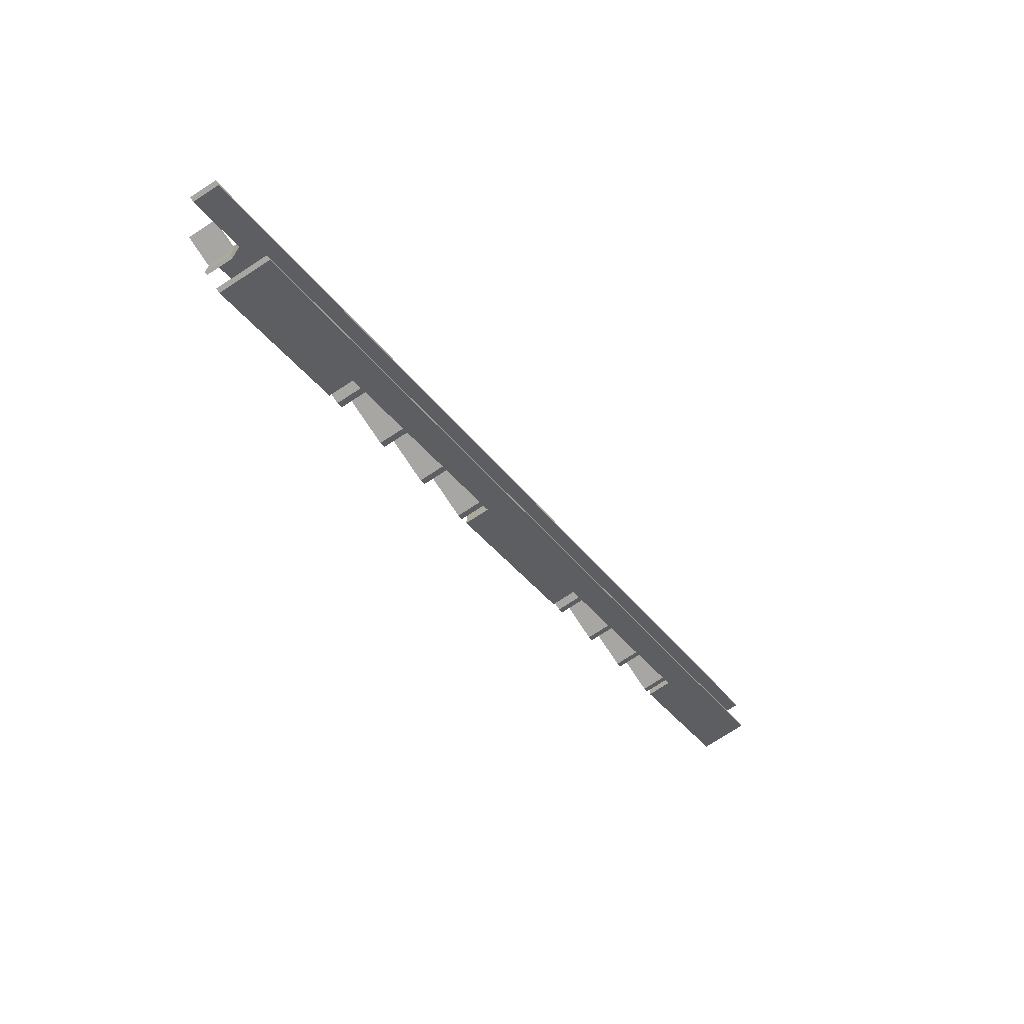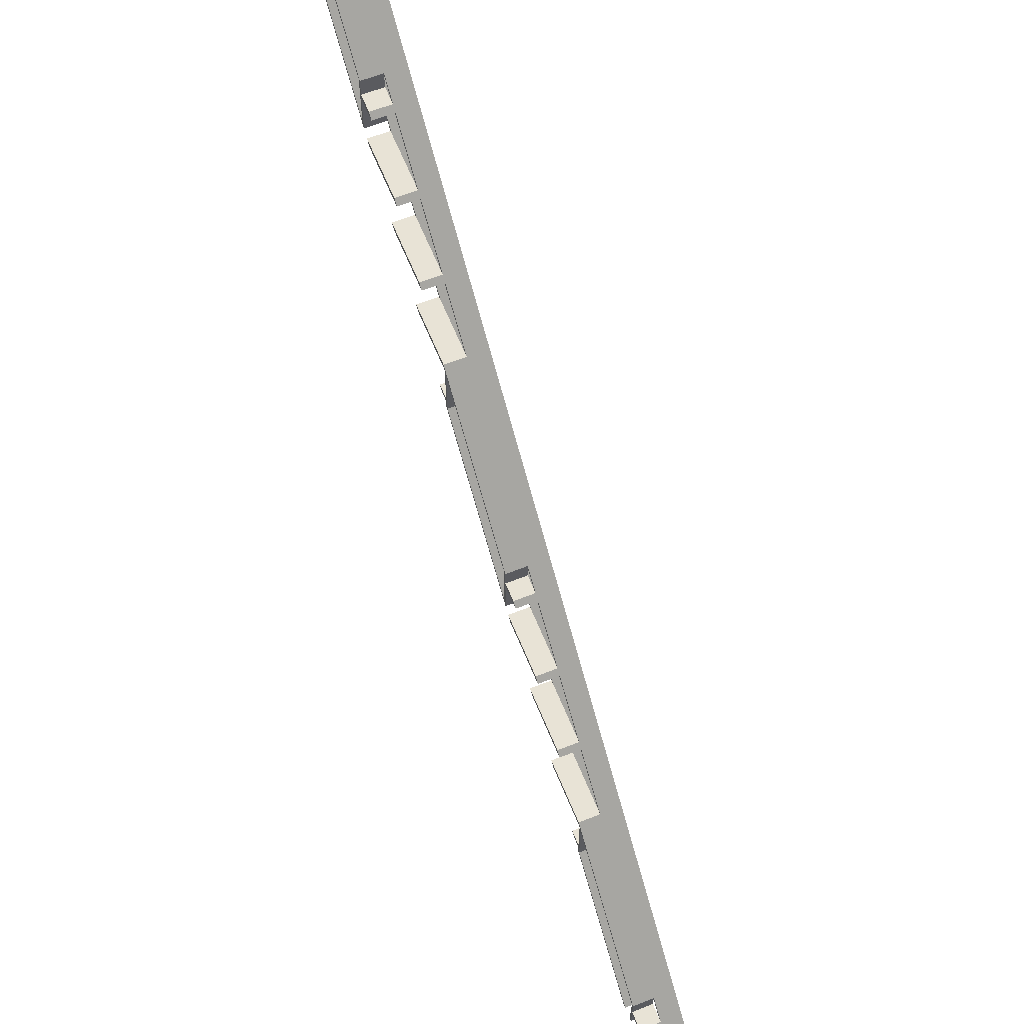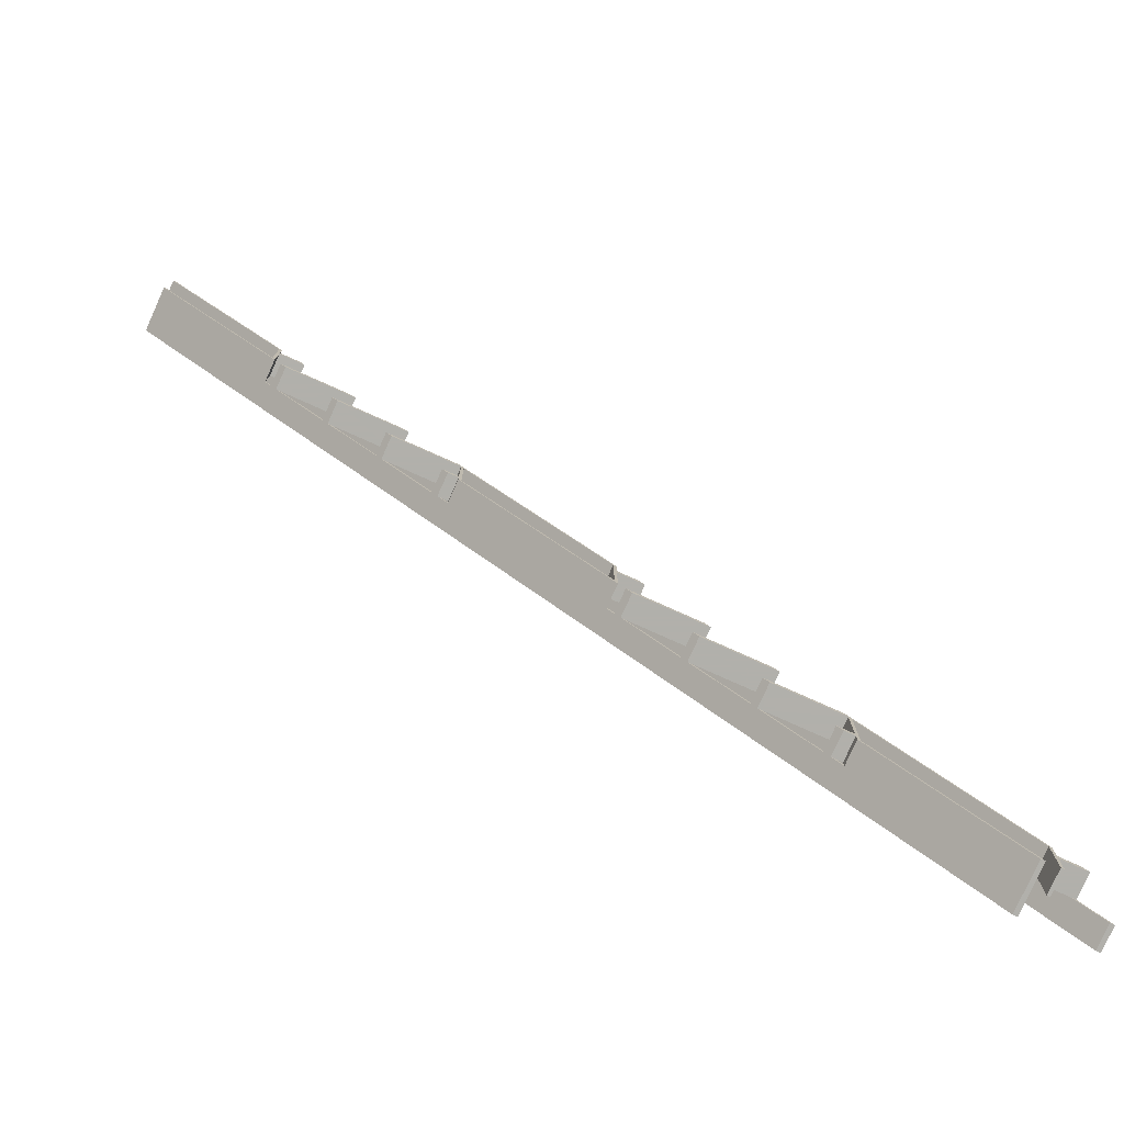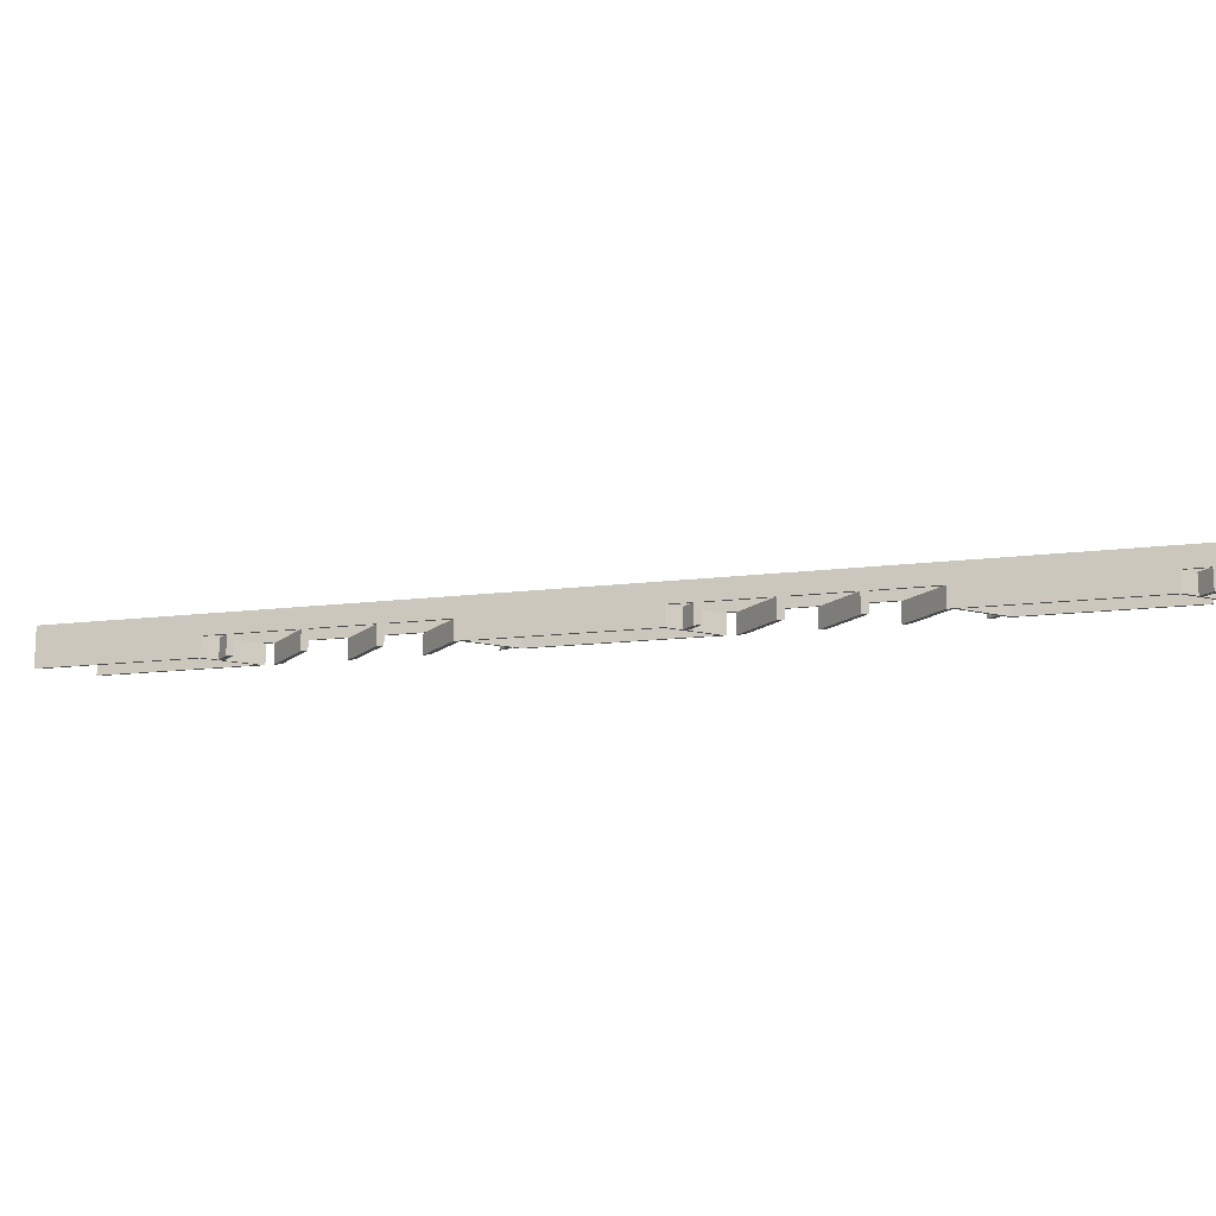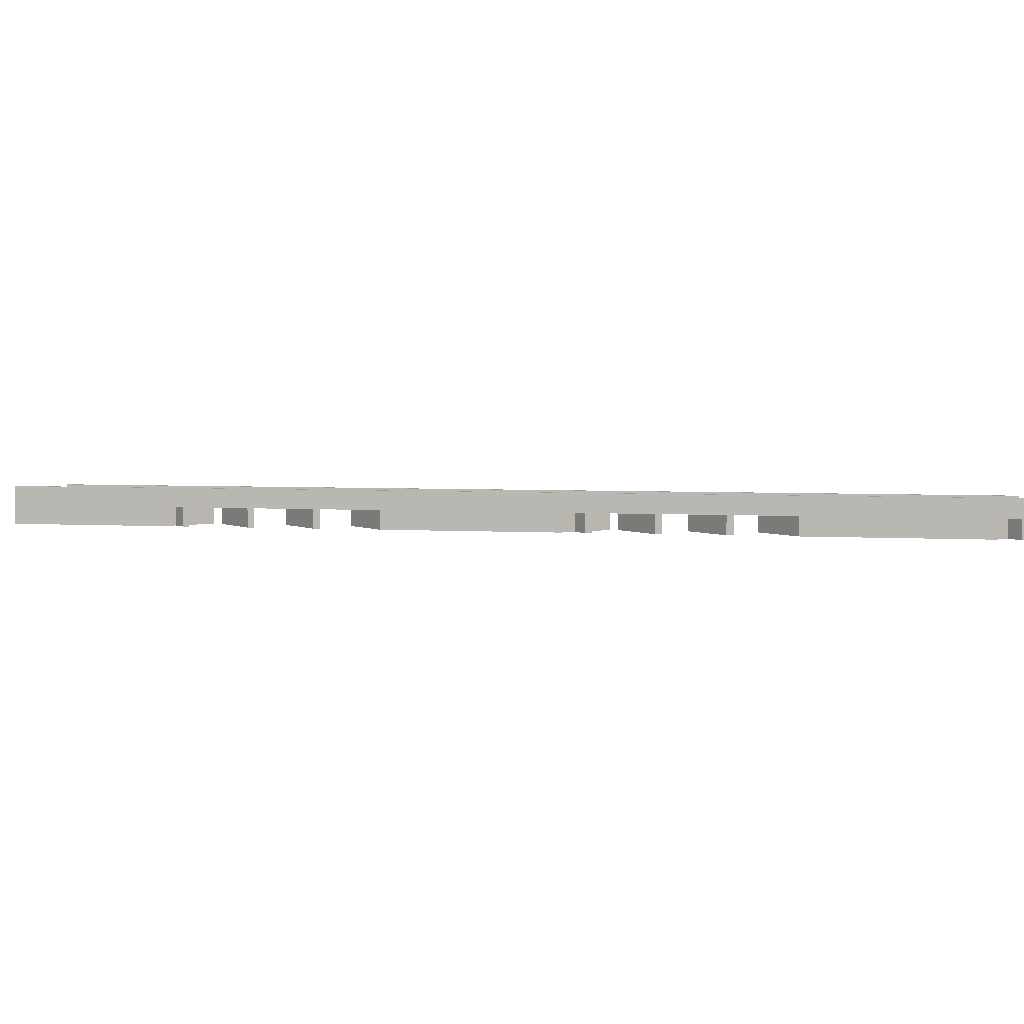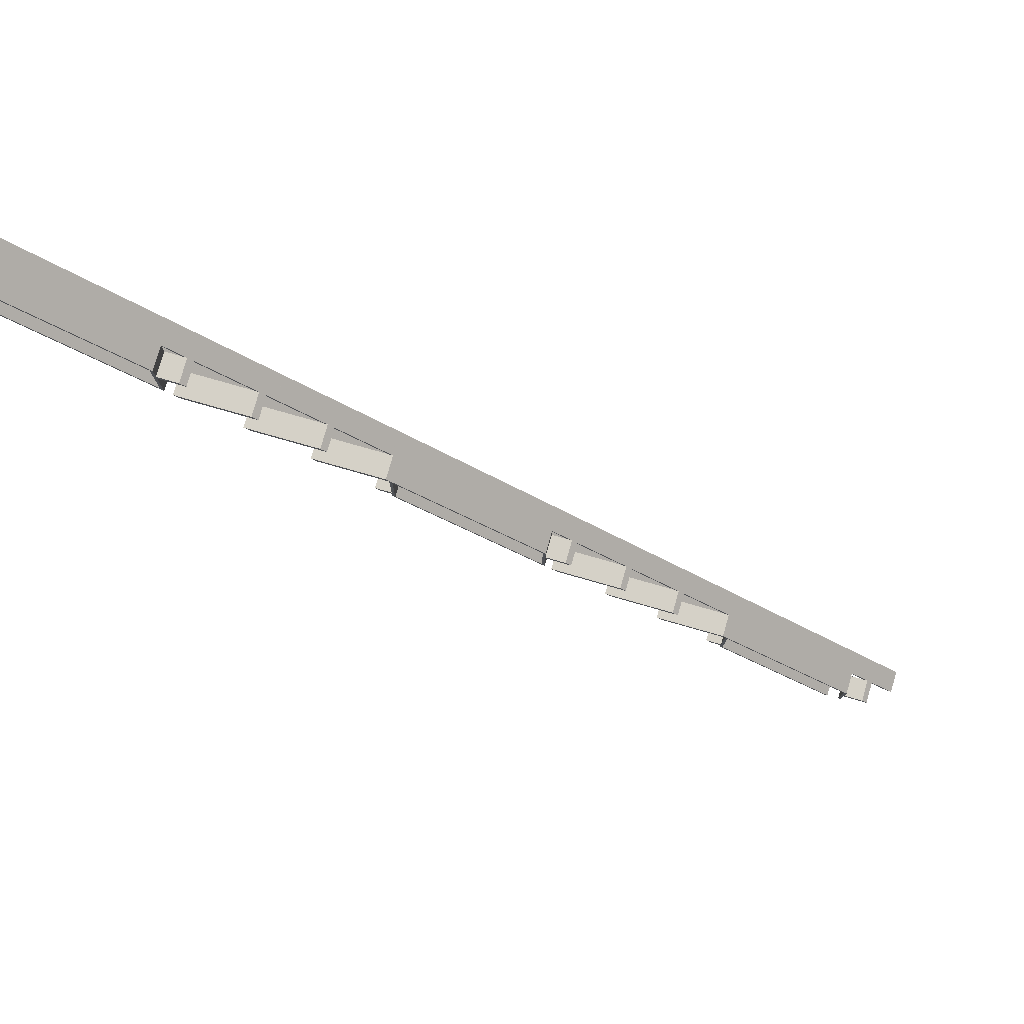
<metadata>
{"format":"obj","ext":"obj","renderer":"f3d","projection":"perspective","resolution":1024,"background":"white","views":[{"elev":-74.2,"azim":-56.9,"up":"+Y"},{"elev":62.5,"azim":-112.0,"up":"+Y"},{"elev":-78.5,"azim":155.9,"up":"+Y"},{"elev":-14.1,"azim":-119.4,"up":"+Z"},{"elev":3.9,"azim":-123.2,"up":"+Z"},{"elev":79.2,"azim":-164.1,"up":"+Y"}]}
</metadata>
<code>
v 175 -1600 120
v 175 -1512 80
v 175 -1512 120
v 175 -1600 80
v 1375 -311.8 120
v 1600 -86.79 160
v 1600 -86.79 80
v 1375 -311.8 80
v 775 -911.8 120
v 1025 -661.8 120
v 1025 -661.8 80
v 775 -911.8 80
v 425 -1262 120
v 425 -1262 80
v 86.79 -1600 160
v 170 -1517 120
v 141.8 -1545 120
v 131.8 -1555 120
v 86.79 -1600 120
v 1370 -316.8 120
v 1342 -345 120
v 1332 -355 120
v 1242 -445 120
v 1232 -455 120
v 1142 -545 120
v 1132 -555 120
v 1042 -645 120
v 1032 -655 120
v 1030 -656.8 120
v 770 -916.8 120
v 741.8 -945 120
v 731.8 -955 120
v 641.8 -1045 120
v 631.8 -1055 120
v 541.8 -1145 120
v 531.8 -1155 120
v 441.8 -1245 120
v 431.8 -1255 120
v 430 -1257 120
v 170 -1555 80
v 134.7 -1545 80
v 124.7 -1555 80
v 170 -1600 80
v 170 -1545 80
v 170 -1510 80
v 430 -1373 80
v 425 -1371 80
v 203.1 -1600 80
v 430 -1355 80
v 430 -1345 80
v 448.1 -1355 80
v 458.1 -1345 80
v 434.7 -1245 80
v 430 -1255 80
v 548.1 -1255 80
v 558.1 -1245 80
v 196.1 -1600 80
v 170 -1600 120
v 170 -1555 120
v 170 -1545 120
v 1600 -79.72 160
v 79.72 -1600 160
v 79.72 -1600 120
v 124.7 -1555 120
v 134.7 -1545 120
v 170 -1510 120
v 425 -1371 120
v 430 -1355 120
v 430 -1366 120
v 430 -1345 120
v 451.1 -1345 120
v 441.1 -1355 120
v 430 -1255 120
v 551.1 -1245 120
v 541.1 -1255 120
v 524.7 -1155 120
v 434.7 -1245 120
v 651.1 -1145 120
v 641.1 -1155 120
v 624.7 -1055 120
v 534.7 -1145 120
v 751.1 -1045 120
v 741.1 -1055 120
v 724.7 -955 120
v 634.7 -1045 120
v 770 -945 120
v 770 -955 120
v 775 -1021 120
v 770 -1026 120
v 734.7 -945 120
v 770 -909.7 120
v 775 -1021 80
v 770 -955 80
v 734.7 -945 80
v 724.7 -955 80
v 770 -945 80
v 770 -909.7 80
v 1030 -773.1 80
v 770 -1033 80
v 1030 -755 80
v 1025 -771.1 80
v 1030 -745 80
v 1048 -755 80
v 1058 -745 80
v 1035 -645 80
v 1030 -655 80
v 1148 -655 80
v 1158 -645 80
v 1025 -771.1 120
v 1030 -755 120
v 1030 -766.1 120
v 1030 -745 120
v 1051 -745 120
v 1041 -755 120
v 1030 -655 120
v 1141 -655 120
v 1151 -645 120
v 1125 -555 120
v 1035 -645 120
v 1251 -545 120
v 1241 -555 120
v 1225 -455 120
v 1135 -545 120
v 1341 -455 120
v 1351 -445 120
v 1325 -355 120
v 1235 -445 120
v 1370 -355 120
v 1370 -345 120
v 1375 -421.1 120
v 1370 -426.1 120
v 1335 -345 120
v 1370 -309.7 120
v 1375 -421.1 80
v 1370 -355 80
v 1335 -345 80
v 1325 -355 80
v 1370 -345 80
v 1370 -309.7 80
v 1600 -203.1 80
v 1370 -433.1 80
v 1600 -79.72 80
v 1600 -196.1 80
v 524.7 -1155 80
v 534.7 -1145 80
v 624.7 -1055 80
v 634.7 -1045 80
v 1125 -555 80
v 1135 -545 80
v 1225 -455 80
v 1235 -445 80
v 558.1 -1245 120
v 430 -1373 120
v 203.1 -1600 160
v 458.1 -1345 120
v 448.1 -1355 120
v 548.1 -1255 120
v 658.1 -1145 120
v 648.1 -1155 120
v 648.1 -1155 80
v 658.1 -1145 80
v 758.1 -1045 120
v 748.1 -1055 120
v 748.1 -1055 80
v 758.1 -1045 80
v 1030 -773.1 120
v 770 -1033 120
v 1058 -745 120
v 1048 -755 120
v 1148 -655 120
v 1158 -645 120
v 1248 -555 120
v 1248 -555 80
v 1258 -545 80
v 1258 -545 120
v 1358 -445 120
v 1348 -455 120
v 1348 -455 80
v 1358 -445 80
v 1370 -433.1 120
v 1600 -203.1 160
v 196.1 -1600 160
v 1600 -196.1 160
f 1 2 3
f 4 2 1
f 7 6 5
f 8 7 5
f 11 10 9
f 12 11 9
f 14 13 3
f 2 14 3
f 3 13 15
f 16 3 15
f 17 16 15
f 18 17 15
f 19 18 15
f 5 6 15
f 20 5 15
f 21 20 15
f 22 21 15
f 23 22 15
f 24 23 15
f 25 24 15
f 26 25 15
f 27 26 15
f 28 27 15
f 29 28 15
f 10 29 15
f 9 10 15
f 30 9 15
f 31 30 15
f 32 31 15
f 33 32 15
f 34 33 15
f 35 34 15
f 36 35 15
f 37 36 15
f 38 37 15
f 39 38 15
f 13 39 15
f 42 41 40
f 4 43 40
f 40 41 44
f 44 45 2
f 48 47 46
f 46 47 49
f 49 47 50
f 49 50 51
f 51 50 52
f 54 14 53
f 54 53 55
f 55 53 56
f 44 2 4
f 40 44 4
f 45 14 2
f 50 47 14
f 54 50 14
f 48 57 47
f 14 45 53
f 43 4 58
f 58 4 1
f 58 1 59
f 18 59 17
f 59 60 17
f 16 60 3
f 60 1 3
f 59 1 60
f 15 6 61
f 62 15 61
f 62 63 15
f 63 19 15
f 19 63 64
f 19 64 18
f 16 65 66
f 17 65 16
f 14 47 67
f 14 67 13
f 67 69 68
f 72 71 70
f 68 72 70
f 67 68 70
f 70 13 67
f 13 70 39
f 73 38 39
f 75 74 37
f 75 37 38
f 76 36 37
f 76 37 77
f 79 78 35
f 79 35 36
f 80 34 35
f 80 35 81
f 83 82 33
f 83 33 34
f 84 32 33
f 84 33 85
f 86 9 30
f 87 86 31
f 87 31 32
f 86 88 9
f 87 88 86
f 88 87 89
f 30 31 90
f 91 30 90
f 88 12 9
f 92 12 88
f 95 94 93
f 93 94 96
f 96 97 12
f 93 96 12
f 99 92 98
f 98 101 100
f 100 101 102
f 100 102 103
f 103 102 104
f 106 11 105
f 106 105 107
f 107 105 108
f 92 99 93
f 11 106 102
f 11 97 105
f 93 12 92
f 97 11 12
f 102 101 11
f 98 92 101
f 11 101 109
f 11 109 10
f 109 111 110
f 114 113 112
f 110 114 112
f 109 110 112
f 112 10 109
f 10 112 29
f 115 28 29
f 28 116 27
f 116 117 27
f 118 26 27
f 118 27 119
f 121 120 25
f 121 25 26
f 122 24 25
f 122 25 123
f 24 124 23
f 124 125 23
f 126 22 23
f 126 23 127
f 22 128 21
f 128 129 21
f 20 129 5
f 128 130 5
f 129 128 5
f 130 128 131
f 20 21 132
f 133 20 132
f 130 8 5
f 134 8 130
f 137 136 135
f 135 136 138
f 138 139 8
f 135 138 8
f 141 134 140
f 7 139 142
f 134 141 135
f 140 134 143
f 135 8 134
f 139 7 8
f 7 142 6
f 6 142 61
f 44 60 16
f 45 16 66
f 45 44 16
f 63 62 64
f 42 64 65
f 41 42 65
f 64 62 65
f 65 62 66
f 45 66 77
f 53 45 77
f 66 62 77
f 144 76 81
f 145 144 81
f 147 146 80
f 147 80 85
f 95 84 90
f 94 95 90
f 97 91 105
f 105 91 119
f 149 148 118
f 149 118 123
f 151 150 122
f 151 122 127
f 136 137 126
f 136 126 132
f 139 133 142
f 142 133 61
f 77 62 61
f 76 77 61
f 81 76 61
f 80 81 61
f 85 80 61
f 84 85 61
f 90 84 61
f 91 90 61
f 119 91 61
f 118 119 61
f 123 118 61
f 122 123 61
f 127 122 61
f 126 127 61
f 132 126 61
f 133 132 61
f 53 77 37
f 56 37 74
f 56 74 152
f 56 53 37
f 153 154 48
f 153 48 46
f 155 156 51
f 155 51 52
f 157 55 56
f 152 157 56
f 158 159 160
f 158 160 161
f 162 163 164
f 162 164 165
f 166 167 99
f 166 99 98
f 168 169 103
f 168 103 104
f 170 107 108
f 171 170 108
f 172 173 174
f 175 172 174
f 176 177 178
f 176 178 179
f 140 180 141
f 181 180 140
f 181 154 153
f 181 153 156
f 181 156 155
f 181 155 157
f 181 157 152
f 181 152 159
f 181 159 158
f 181 158 163
f 181 163 162
f 181 162 167
f 181 167 166
f 181 166 169
f 181 169 168
f 181 168 170
f 181 170 171
f 181 171 172
f 181 172 175
f 181 175 177
f 181 177 176
f 181 176 180
f 38 73 54
f 38 54 75
f 157 75 55
f 75 54 55
f 54 73 39
f 50 39 70
f 50 54 39
f 50 70 71
f 52 71 155
f 52 50 71
f 72 68 49
f 156 72 51
f 72 49 51
f 49 68 69
f 46 69 153
f 46 49 69
f 57 48 182
f 182 48 154
f 57 182 67
f 47 57 67
f 92 88 109
f 101 92 109
f 134 130 143
f 143 130 183
f 67 182 183
f 69 67 183
f 72 69 183
f 71 72 183
f 75 71 183
f 74 75 183
f 79 74 183
f 78 79 183
f 83 78 183
f 82 83 183
f 89 82 183
f 88 89 183
f 109 88 183
f 111 109 183
f 114 111 183
f 113 114 183
f 116 113 183
f 117 116 183
f 121 117 183
f 120 121 183
f 124 120 183
f 125 124 183
f 131 125 183
f 130 131 183
f 59 40 58
f 58 40 43
f 40 59 18
f 42 18 64
f 42 40 18
f 17 60 44
f 65 17 41
f 17 44 41
f 36 76 144
f 79 36 160
f 159 79 160
f 36 144 160
f 145 81 35
f 161 35 78
f 161 78 158
f 161 145 35
f 34 80 146
f 83 34 164
f 163 83 164
f 34 146 164
f 147 85 33
f 165 33 82
f 165 82 162
f 165 147 33
f 32 84 95
f 87 32 93
f 32 95 93
f 99 167 89
f 93 89 87
f 93 99 89
f 96 86 30
f 97 30 91
f 97 96 30
f 94 90 31
f 96 31 86
f 96 94 31
f 105 119 27
f 108 27 117
f 108 117 171
f 108 105 27
f 28 115 106
f 28 106 116
f 170 116 107
f 116 106 107
f 100 110 111
f 98 111 166
f 98 100 111
f 106 115 29
f 102 29 112
f 102 106 29
f 114 110 100
f 169 114 103
f 114 100 103
f 102 112 113
f 104 113 168
f 104 102 113
f 26 118 148
f 121 26 173
f 172 121 173
f 26 148 173
f 149 123 25
f 174 25 120
f 174 120 175
f 174 149 25
f 24 122 150
f 124 24 178
f 177 124 178
f 24 150 178
f 151 127 23
f 179 23 125
f 179 125 176
f 179 151 23
f 22 126 137
f 128 22 135
f 22 137 135
f 141 180 131
f 135 131 128
f 135 141 131
f 138 129 20
f 139 20 133
f 139 138 20
f 136 132 21
f 138 21 129
f 138 136 21
f 181 140 183
f 140 143 183
f 150 151 178
f 178 151 179
f 148 149 173
f 173 149 174
f 146 147 164
f 164 147 165
f 144 145 160
f 160 145 161
f 79 159 152
f 79 152 74
f 182 154 181
f 182 181 183
f 131 180 176
f 131 176 125
f 124 177 175
f 124 175 120
f 121 172 171
f 121 171 117
f 116 170 168
f 116 168 113
f 114 169 111
f 111 169 166
f 167 162 82
f 89 167 82
f 83 163 158
f 83 158 78
f 75 157 155
f 75 155 71
f 72 156 69
f 69 156 153

</code>
